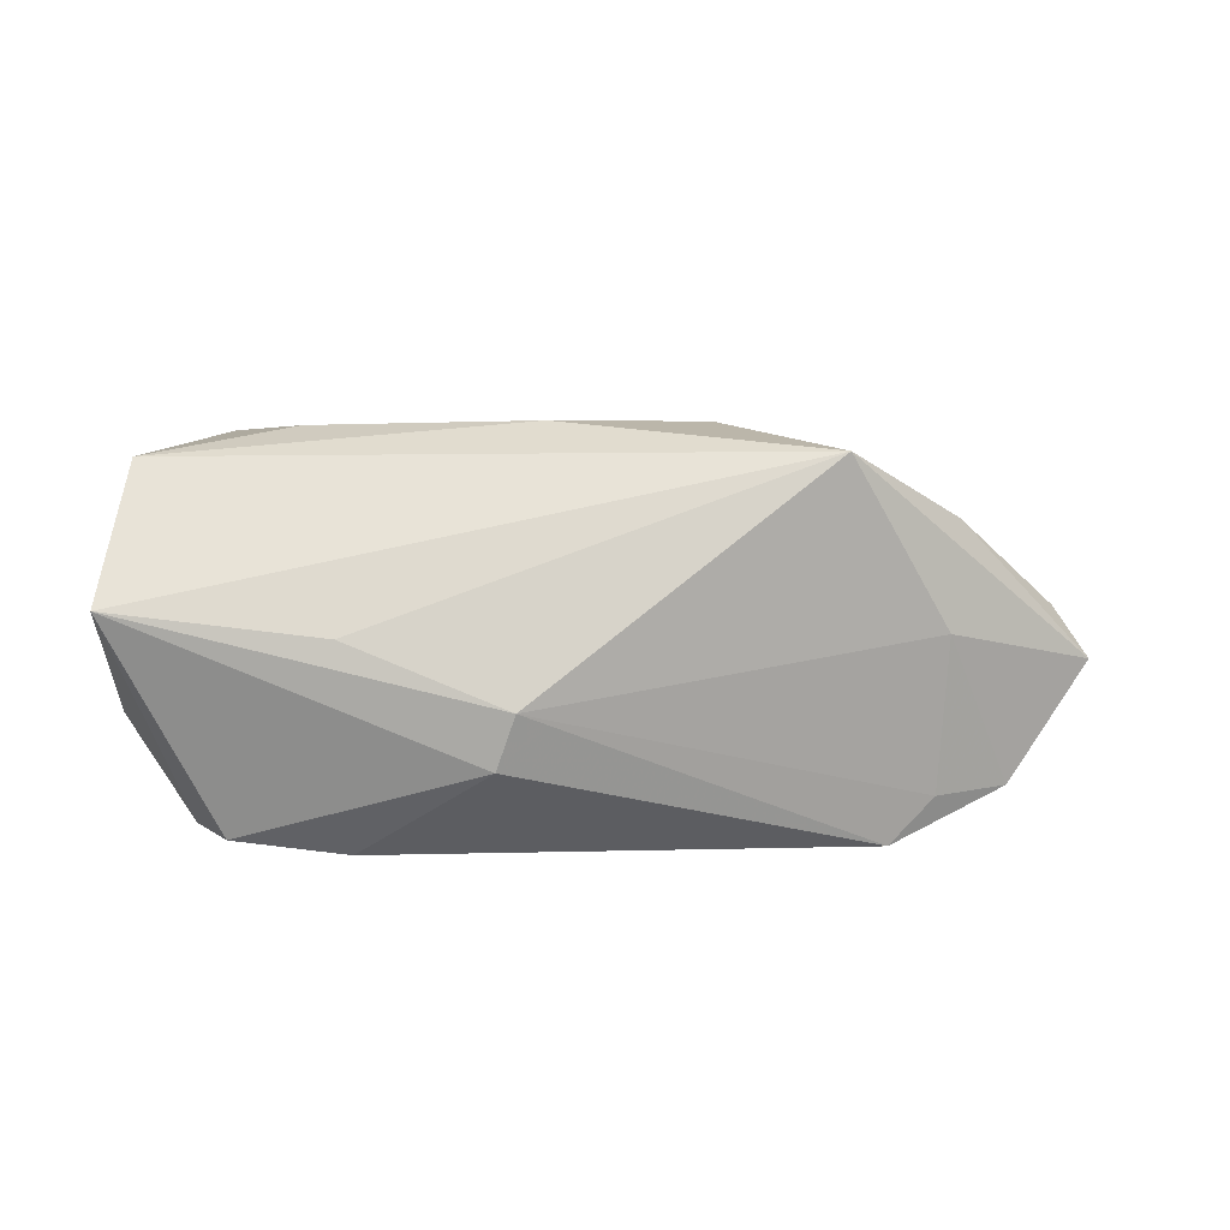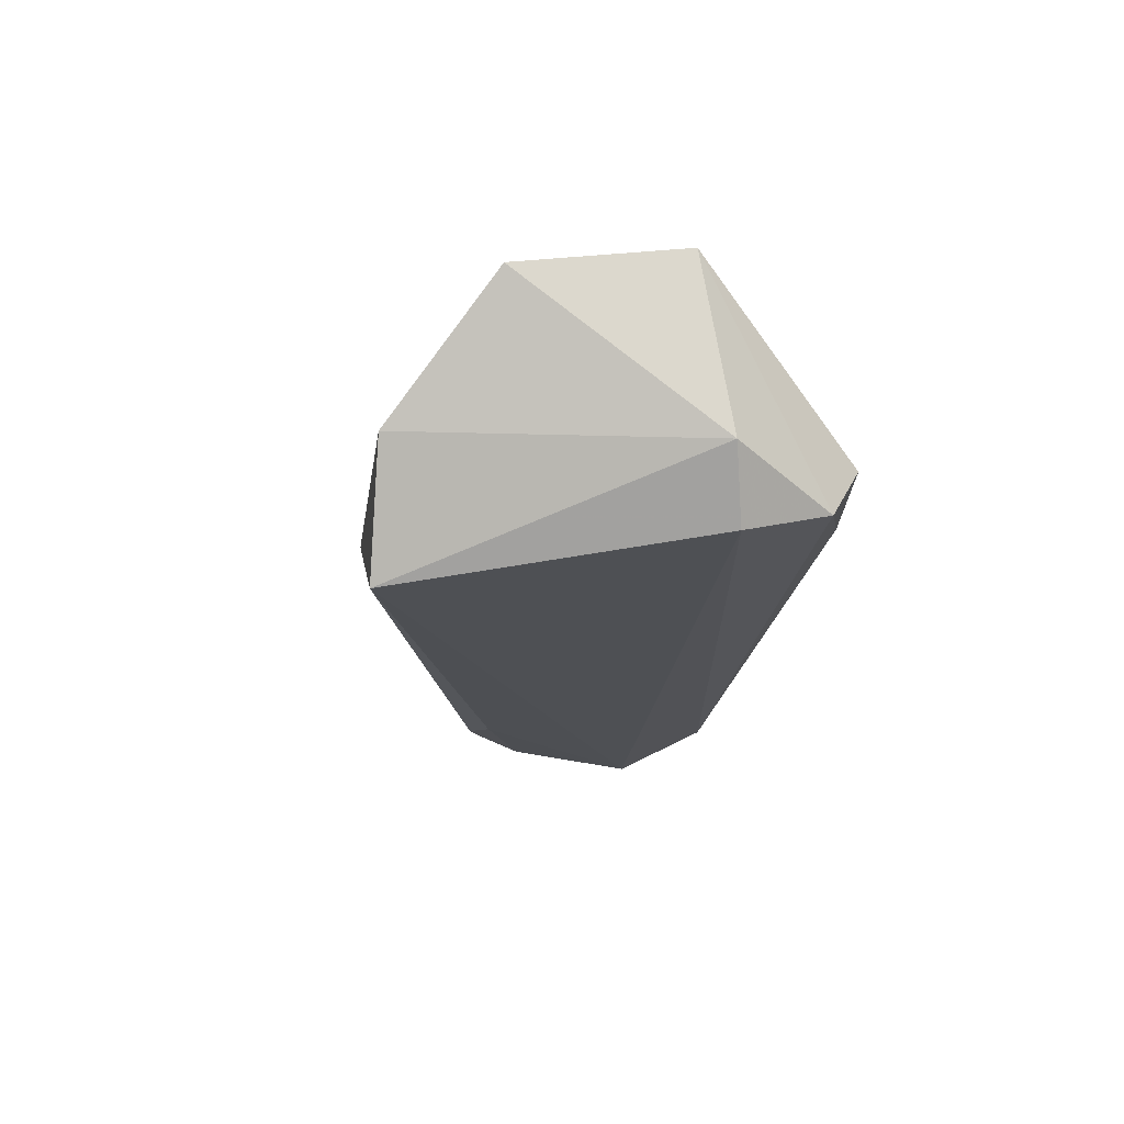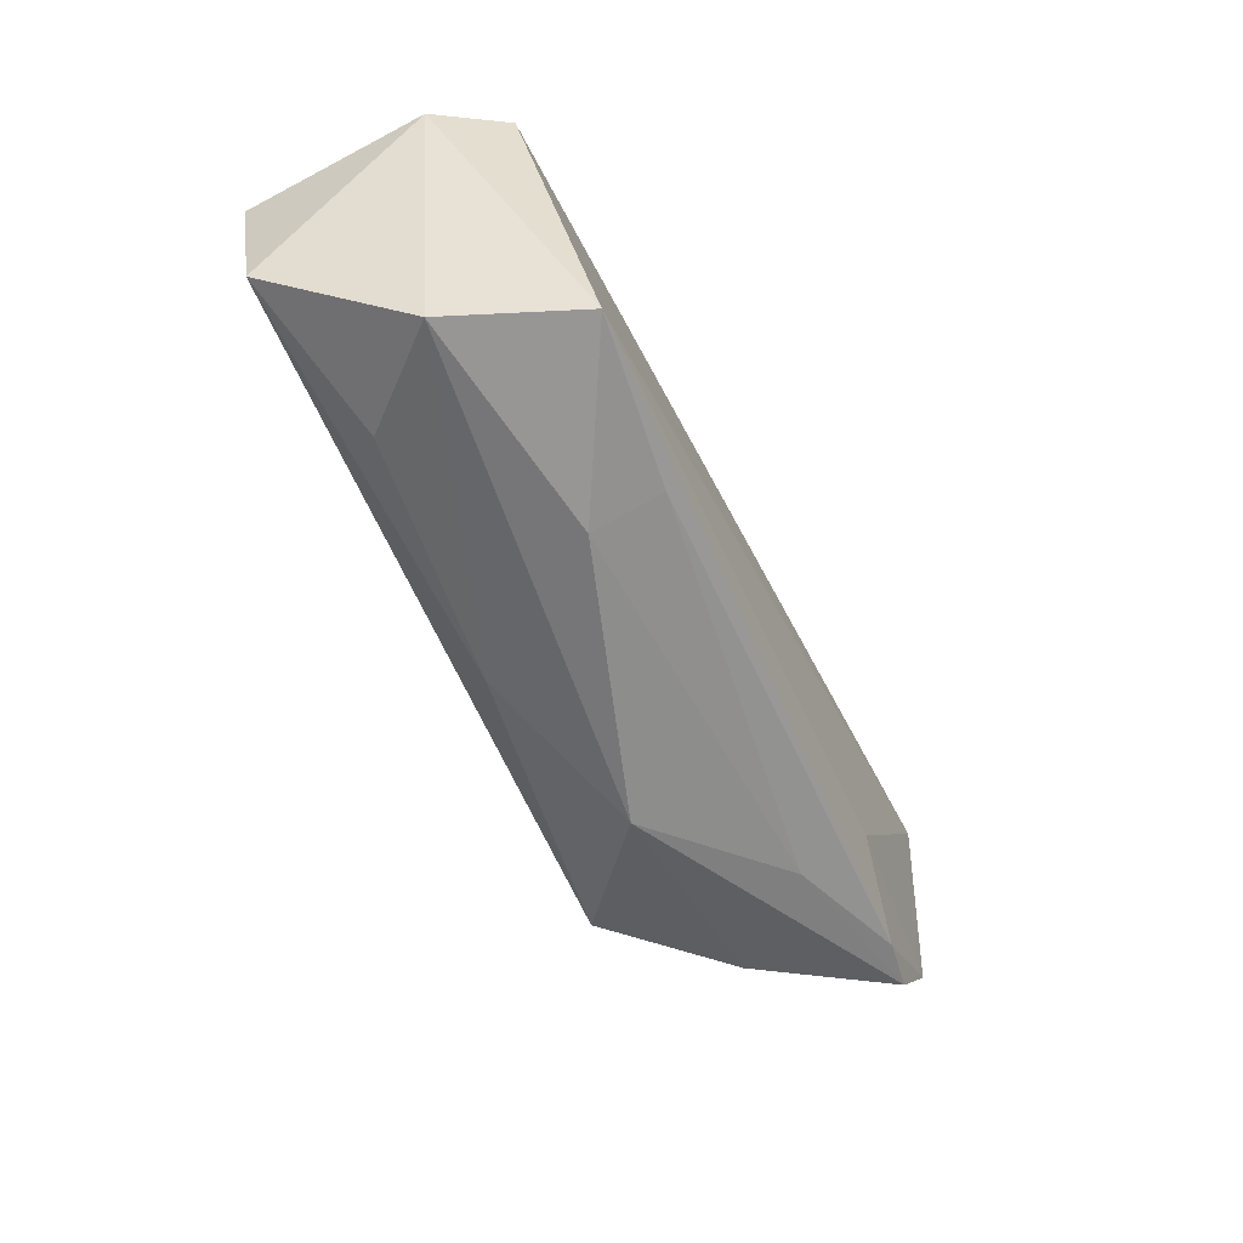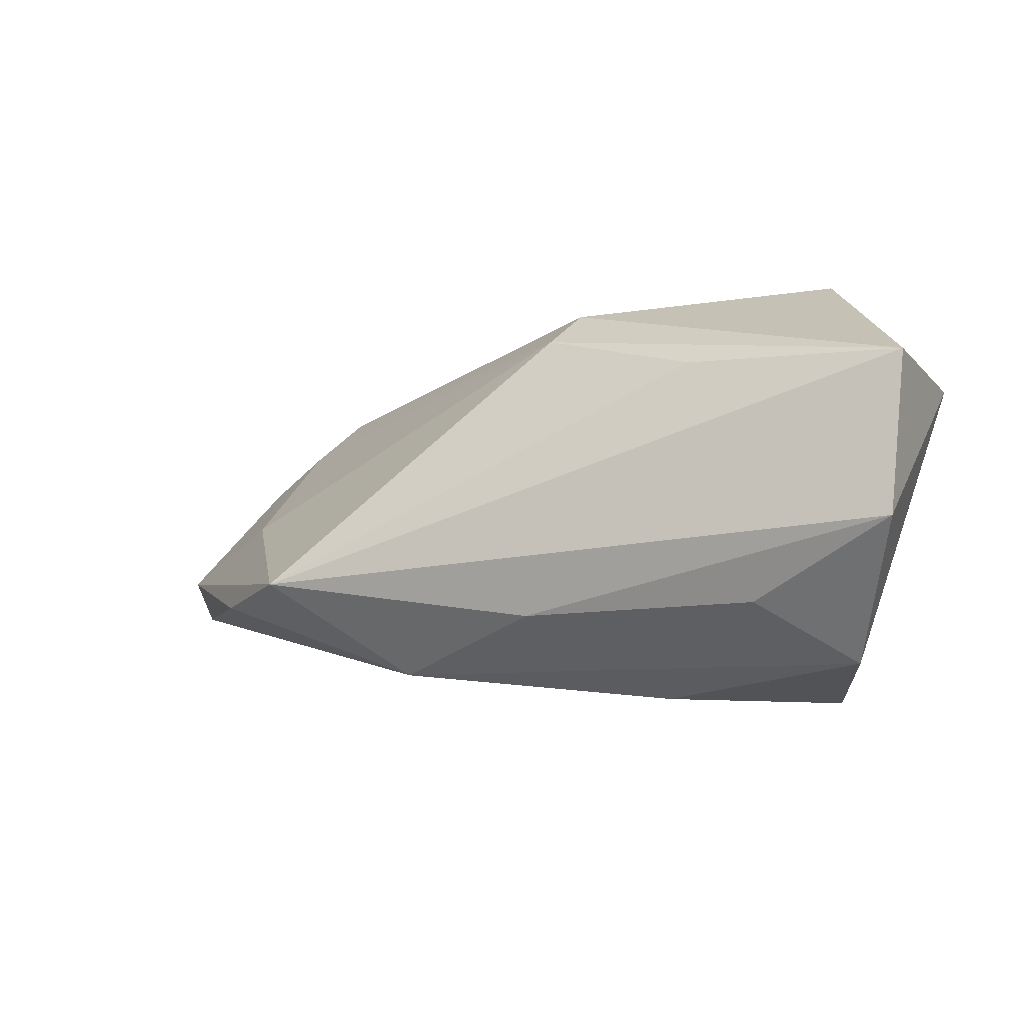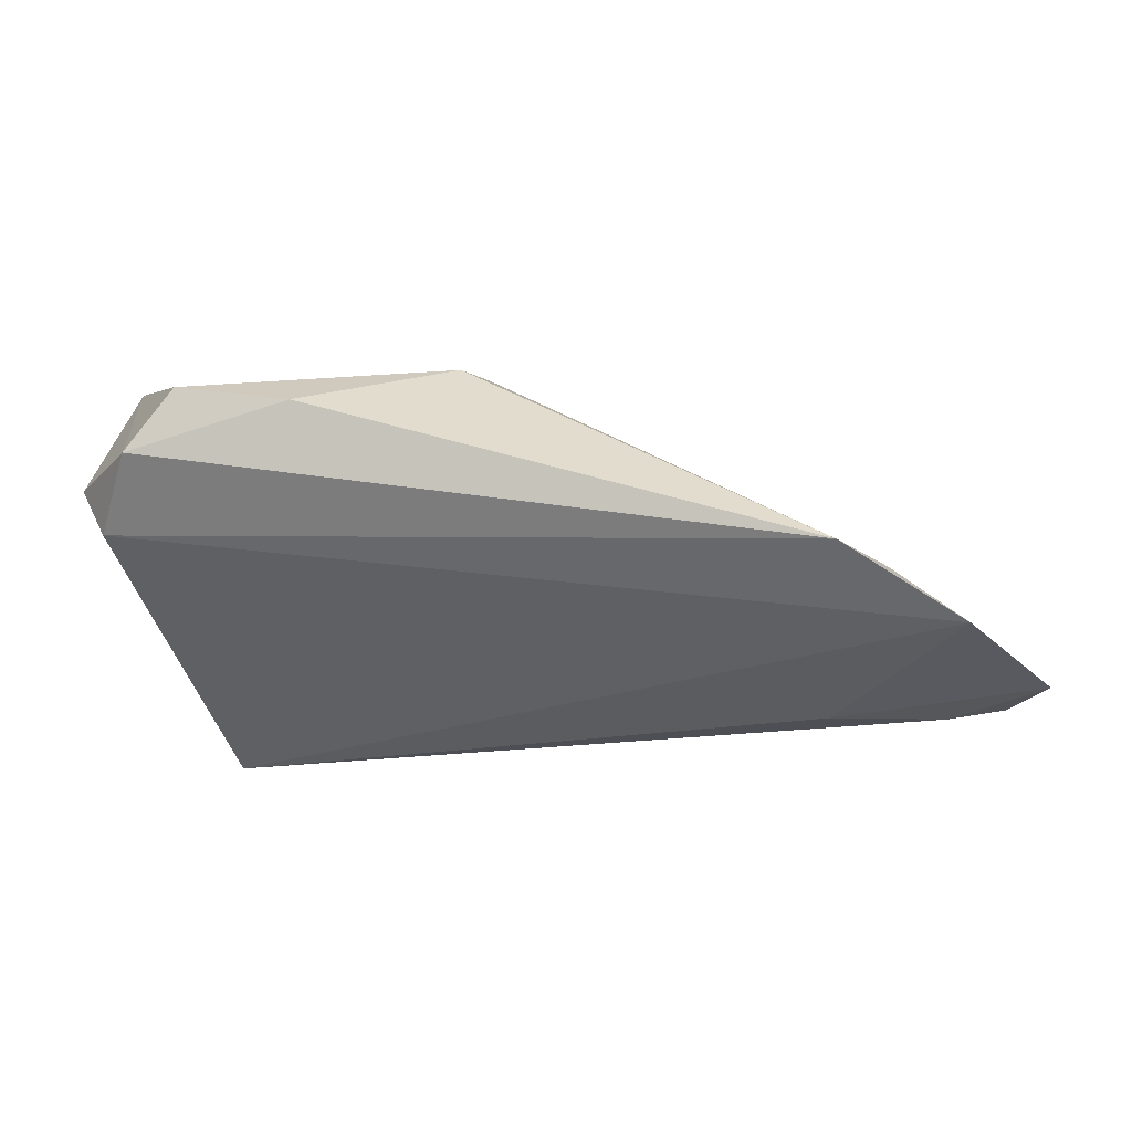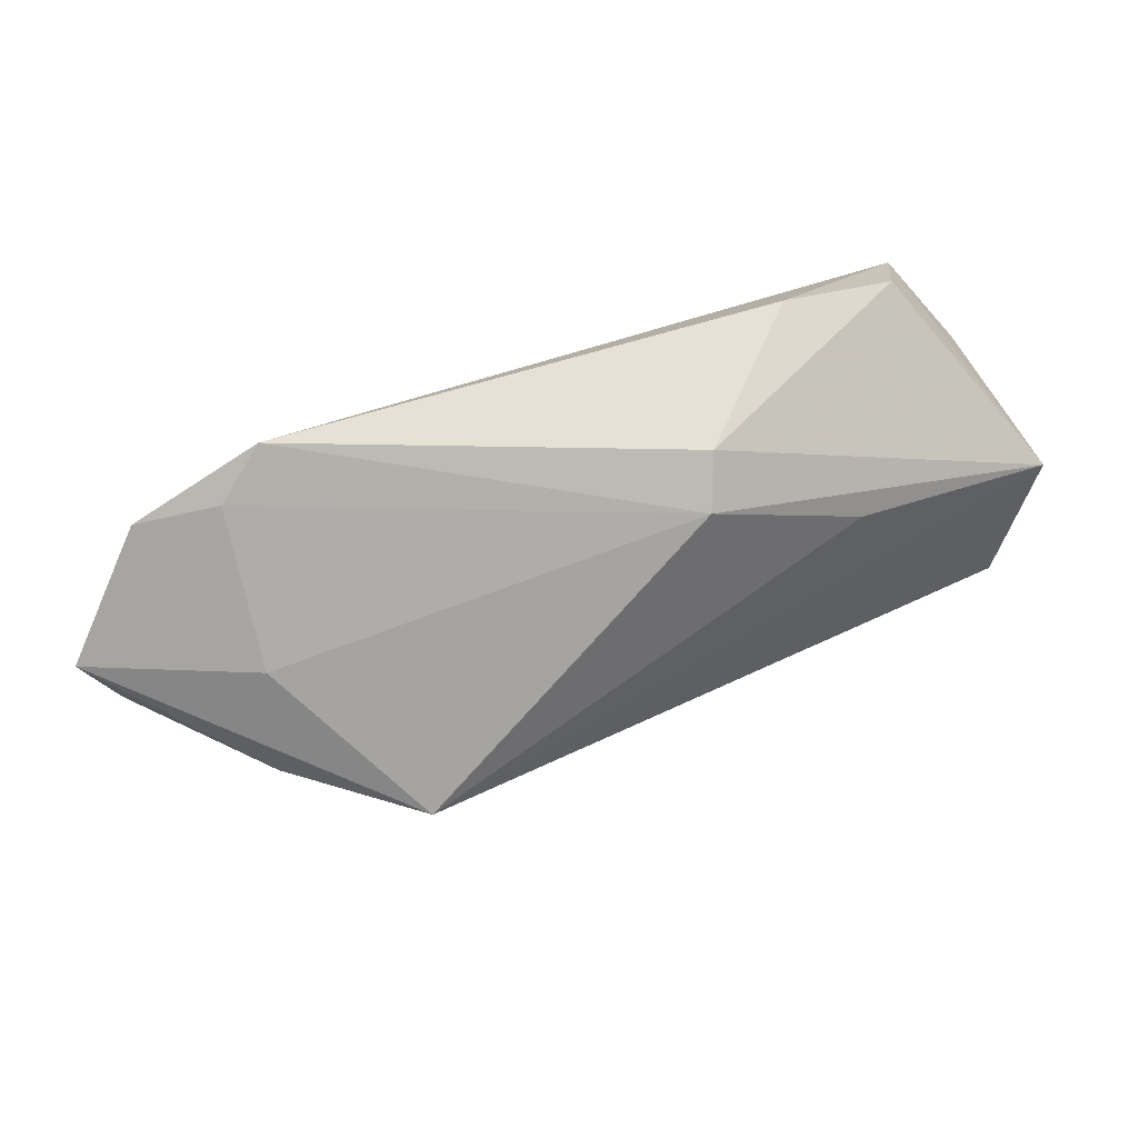
<metadata>
{"format":"obj","ext":"obj","renderer":"f3d","projection":"perspective","resolution":1024,"background":"white","views":[{"elev":66.2,"azim":178.0,"up":"+Z"},{"elev":-17.8,"azim":80.6,"up":"+Z"},{"elev":-67.8,"azim":115.6,"up":"+Y"},{"elev":-22.4,"azim":24.3,"up":"+Y"},{"elev":47.2,"azim":-170.9,"up":"+Y"},{"elev":50.4,"azim":-28.2,"up":"+Y"}]}
</metadata>
<code>
v -0.04393 0.02681 -0.01373
v 0.04623 -0.01514 0.0167
v -0.04603 -0.004549 -0.01397
v 0.03645 0.02719 -0.001505
v -0.05189 0.004739 0.001349
v -0.07159 0.003287 -0.01156
v -0.04309 -0.01284 -0.006204
v 0.02683 -0.02164 0.01142
v 0.02167 0.009923 0.01776
v 0.04959 0.005739 0.01851
v 0.00381 0.02411 0.01032
v -0.05017 0.02113 -0.01168
v -0.06736 -0.00372 -0.009986
v 0.03025 -0.02762 -0.01628
v -0.03918 -0.01178 0.0188
v 0.05007 0.009465 -0.003817
v 0.04462 0.01107 -0.01217
v 0.02154 0.02903 -0.003304
v 0.04142 0.02242 -0.008737
v 0.009776 -0.02762 -0.004862
v -0.0604 -0.005632 -0.01102
v -0.003147 -0.01994 0.01381
v -0.05378 -0.008865 0.005718
v -0.02384 -0.02317 0.006391
v 0.009221 -0.02364 -0.0134
v -0.0601 0.01837 -0.01628
v 0.001149 0.01863 0.01485
v 0.037 -0.02762 -0.0002374
f 16 19 10
f 10 15 2
f 2 16 10
f 10 19 4
f 4 11 10
f 9 15 10
f 14 16 28
f 16 2 28
f 11 1 27
f 15 9 27
f 10 11 27
f 27 9 10
f 19 1 18
f 18 4 19
f 18 1 11
f 11 4 18
f 6 21 13
f 13 21 7
f 25 21 14
f 7 21 25
f 22 2 15
f 15 27 5
f 6 15 5
f 5 26 6
f 3 21 6
f 6 26 3
f 14 21 3
f 3 26 14
f 17 1 19
f 17 26 1
f 19 16 17
f 14 26 17
f 17 16 14
f 23 15 6
f 6 13 23
f 8 28 2
f 2 22 8
f 8 22 28
f 7 25 20
f 20 25 14
f 14 28 20
f 12 27 1
f 12 5 27
f 1 26 12
f 26 5 12
f 28 22 24
f 24 20 28
f 24 22 15
f 15 23 24
f 7 20 24
f 24 13 7
f 24 23 13

</code>
